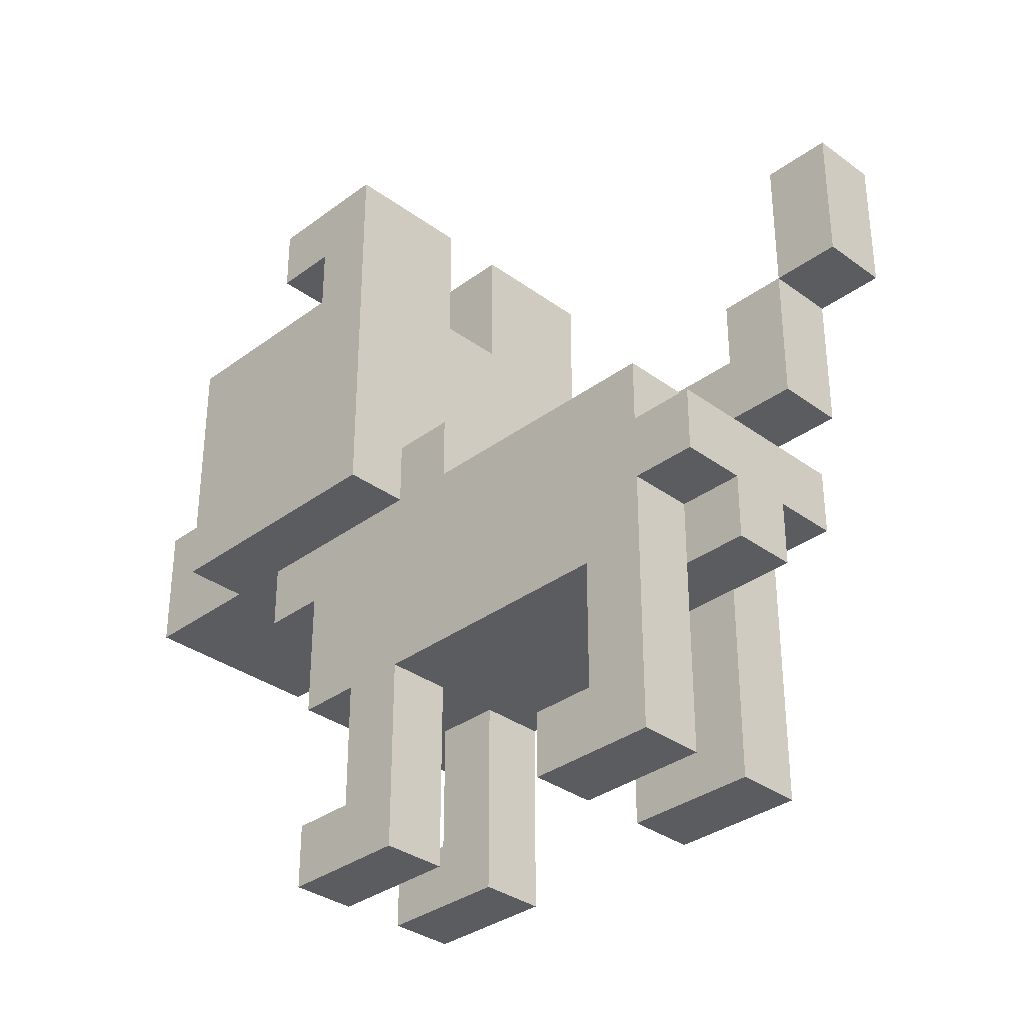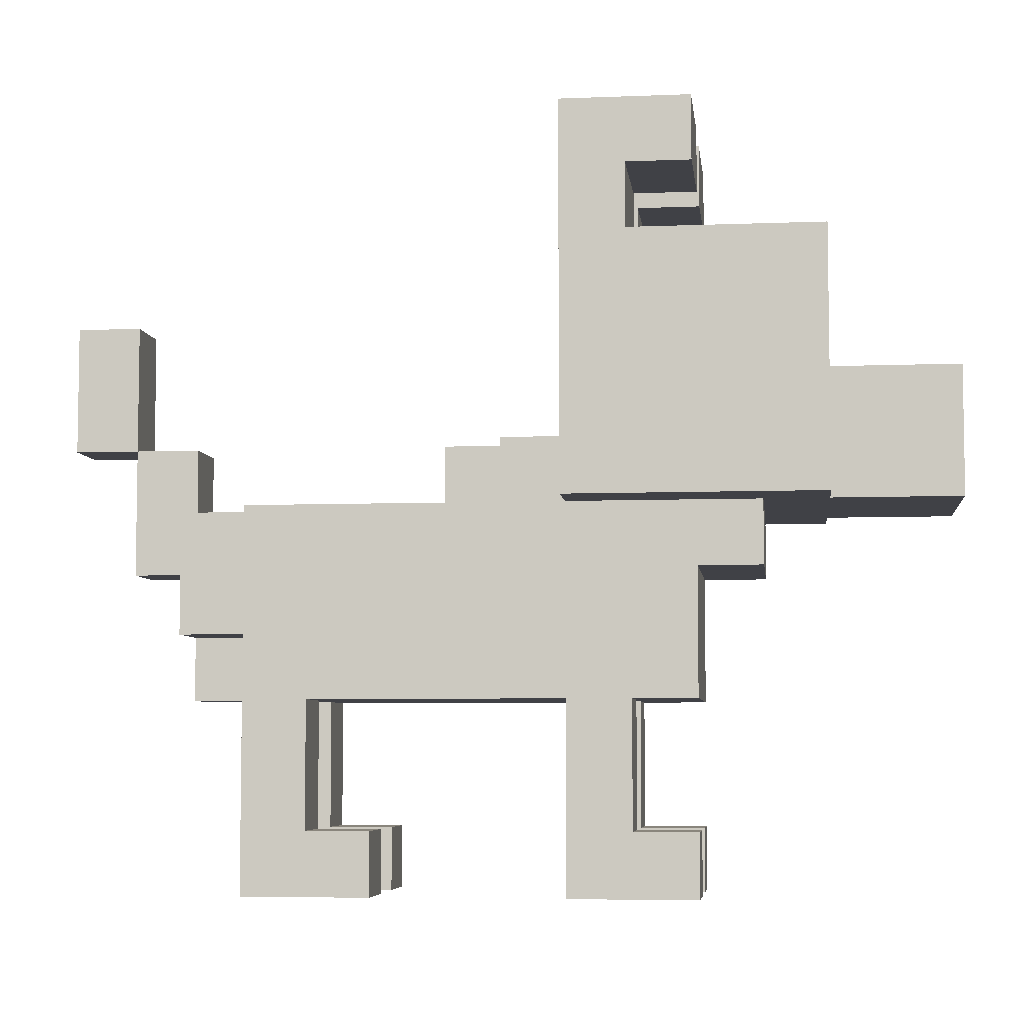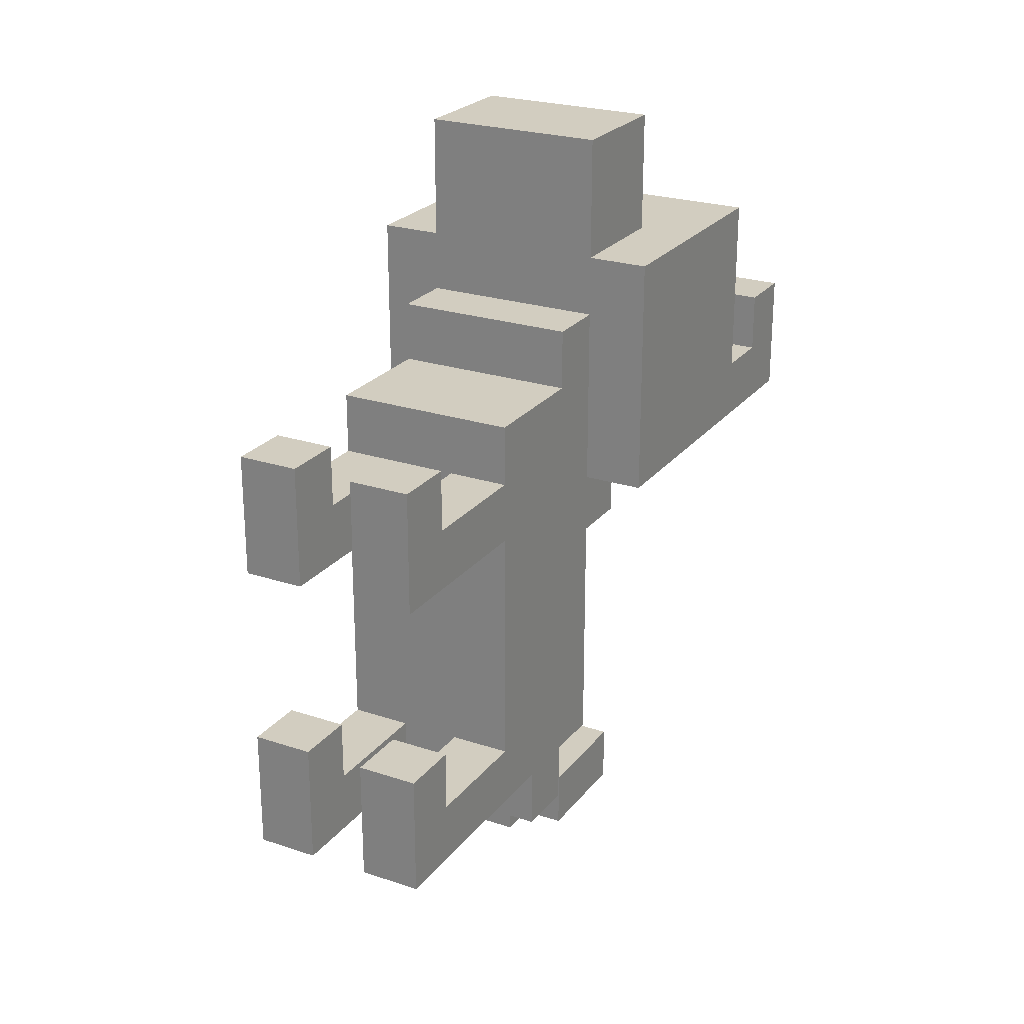
<metadata>
{"format":"obj","ext":"obj","renderer":"f3d","projection":"perspective","resolution":1024,"background":"white","views":[{"elev":-33.8,"azim":135.2,"up":"+Y"},{"elev":-6.0,"azim":-83.2,"up":"+Y"},{"elev":24.4,"azim":28.6,"up":"+Z"}]}
</metadata>
<code>
o
v -0.3 0.6 0.5
v -0.3 0.6 0.1
v -0.3 0.8 0.5
v -0.3 0.8 0.4
v -0.3 0.9 0.5
v -0.3 0.9 0.4
v -0.3 1 0.5
v -0.3 1 0.2
v -0.3 1 0.1
v -0.3 1.1 0.3
v -0.3 1.1 0.2
v -0.3 1.1 0.1
v -0.3 1.2 0.3
v -0.3 1.2 0.1
v -0.2 0 0.3
v -0.2 0 0.1
v -0.2 0 -0.2
v -0.2 0 -0.4
v -0.2 0.1 0.3
v -0.2 0.1 0.2
v -0.2 0.1 0.1
v -0.2 0.1 -0.2
v -0.2 0.1 -0.3
v -0.2 0.2 0.2
v -0.2 0.2 0.1
v -0.2 0.2 -0.3
v -0.2 0.2 -0.4
v -0.2 0.3 0.3
v -0.2 0.3 0.2
v -0.2 0.3 0.1
v -0.2 0.3 -0.3
v -0.2 0.4 0.3
v -0.2 0.4 0.2
v -0.2 0.4 -0.4
v -0.2 0.4 -0.5
v -0.2 0.5 0.4
v -0.2 0.5 0.3
v -0.2 0.5 0.2
v -0.2 0.5 -0.4
v -0.2 0.5 -0.5
v -0.2 0.6 0.7
v -0.2 0.6 0.5
v -0.2 0.6 0.4
v -0.2 0.6 0.3
v -0.2 0.6 0.1
v -0.2 0.6 0
v -0.2 0.6 -0.4
v -0.2 0.7 0.1
v -0.2 0.7 0
v -0.2 0.8 0.7
v -0.2 0.8 0.5
v -0.1 0.3 -0.4
v -0.1 0.3 -0.5
v -0.1 0.4 -0.4
v -0.1 0.4 -0.5
v -0.1 0.5 -0.4
v -0.1 0.5 -0.5
v -0.1 0.5 -0.6
v -0.1 0.6 0
v -0.1 0.6 -0.1
v -0.1 0.6 -0.4
v -0.1 0.6 -0.5
v -0.1 0.7 0
v -0.1 0.7 -0.1
v -0.1 0.7 -0.5
v -0.1 0.7 -0.6
v -0.1 0.7 -0.7
v -0.1 0.8 -0.6
v -0.1 0.8 -0.7
v -0.1 0.9 -0.6
v -0.1 0.9 -0.7
v 0 0 0.3
v 0 0 0.1
v 0 0 -0.2
v 0 0 -0.4
v 0 0.1 0.3
v 0 0.1 0.2
v 0 0.1 0.1
v 0 0.1 -0.2
v 0 0.1 -0.3
v 0 0.2 0.2
v 0 0.2 0.1
v 0 0.2 -0.3
v 0 0.2 -0.4
v 0 0.3 0.2
v 0 0.3 0.1
v 0 0.3 -0.3
v 0 0.3 -0.4
v 0 1 0.2
v 0 1 0.1
v 0 1.1 0.3
v 0 1.1 0.2
v 0 1.2 0.3
v 0 1.2 0.1
v -0.1 0 0.3
v -0.1 0 0.1
v -0.1 0 -0.2
v -0.1 0 -0.4
v -0.1 0.1 0.3
v -0.1 0.1 0.2
v -0.1 0.1 0.1
v -0.1 0.1 -0.2
v -0.1 0.1 -0.3
v -0.1 0.2 0.2
v -0.1 0.2 0.1
v -0.1 0.2 -0.3
v -0.1 0.2 -0.4
v -0.1 0.3 0.2
v -0.1 0.3 0.1
v -0.1 0.3 -0.3
v -0.1 0.3 -0.4
v -0.1 1 0.2
v -0.1 1 0.1
v -0.1 1.1 0.3
v -0.1 1.1 0.2
v -0.1 1.2 0.3
v -0.1 1.2 0.1
v 0 0.3 -0.4
v 0 0.3 -0.5
v 0 0.4 -0.4
v 0 0.4 -0.5
v 0 0.5 -0.4
v 0 0.5 -0.5
v 0 0.5 -0.6
v 0 0.6 0
v 0 0.6 -0.1
v 0 0.6 -0.4
v 0 0.6 -0.5
v 0 0.7 0
v 0 0.7 -0.1
v 0 0.7 -0.5
v 0 0.7 -0.6
v 0 0.7 -0.7
v 0 0.8 -0.6
v 0 0.8 -0.7
v 0 0.9 -0.6
v 0 0.9 -0.7
v 0.1 0 0.3
v 0.1 0 0.1
v 0.1 0 -0.2
v 0.1 0 -0.4
v 0.1 0.1 0.3
v 0.1 0.1 0.2
v 0.1 0.1 0.1
v 0.1 0.1 -0.2
v 0.1 0.1 -0.3
v 0.1 0.2 0.2
v 0.1 0.2 0.1
v 0.1 0.2 -0.3
v 0.1 0.2 -0.4
v 0.1 0.3 0.3
v 0.1 0.3 0.2
v 0.1 0.3 0.1
v 0.1 0.3 -0.3
v 0.1 0.4 0.3
v 0.1 0.4 0.2
v 0.1 0.4 -0.4
v 0.1 0.4 -0.5
v 0.1 0.5 0.4
v 0.1 0.5 0.3
v 0.1 0.5 0.2
v 0.1 0.5 -0.4
v 0.1 0.5 -0.5
v 0.1 0.6 0.7
v 0.1 0.6 0.5
v 0.1 0.6 0.4
v 0.1 0.6 0.3
v 0.1 0.6 0.1
v 0.1 0.6 0
v 0.1 0.6 -0.4
v 0.1 0.7 0.1
v 0.1 0.7 0
v 0.1 0.8 0.7
v 0.1 0.8 0.5
v 0.2 0.6 0.5
v 0.2 0.6 0.1
v 0.2 0.8 0.5
v 0.2 0.8 0.4
v 0.2 0.9 0.5
v 0.2 0.9 0.4
v 0.2 1 0.5
v 0.2 1 0.2
v 0.2 1 0.1
v 0.2 1.1 0.3
v 0.2 1.1 0.2
v 0.2 1.1 0.1
v 0.2 1.2 0.3
v 0.2 1.2 0.1
v -0.2 0.6 0.7
v -0.2 0.8 0.7
v -0.1 0.7 0.7
v -0.1 0.8 0.7
v 0 0.7 0.7
v 0 0.8 0.7
v 0.1 0.6 0.7
v 0.1 0.8 0.7
v -0.3 0.6 0.5
v -0.3 0.8 0.5
v -0.3 0.9 0.5
v -0.3 1 0.5
v -0.2 0.6 0.5
v -0.2 0.8 0.5
v -0.2 0.9 0.5
v -0.1 0.8 0.5
v -0.1 0.9 0.5
v 0 0.8 0.5
v 0 0.9 0.5
v 0.1 0.6 0.5
v 0.1 0.8 0.5
v 0.1 0.9 0.5
v 0.2 0.6 0.5
v 0.2 0.8 0.5
v 0.2 0.9 0.5
v 0.2 1 0.5
v -0.2 0.5 0.4
v -0.2 0.6 0.4
v 0.1 0.5 0.4
v 0.1 0.6 0.4
v -0.3 1.1 0.3
v -0.3 1.2 0.3
v -0.2 0 0.3
v -0.2 0.1 0.3
v -0.2 0.3 0.3
v -0.2 0.4 0.3
v -0.2 0.5 0.3
v -0.1 0 0.3
v -0.1 0.1 0.3
v -0.1 1.1 0.3
v -0.1 1.2 0.3
v 0 0 0.3
v 0 0.1 0.3
v 0 1.1 0.3
v 0 1.2 0.3
v 0.1 0 0.3
v 0.1 0.1 0.3
v 0.1 0.3 0.3
v 0.1 0.4 0.3
v 0.1 0.5 0.3
v 0.2 1.1 0.3
v 0.2 1.2 0.3
v -0.3 1 0.2
v -0.3 1.1 0.2
v -0.2 0.1 0.2
v -0.2 0.2 0.2
v -0.2 0.3 0.2
v -0.2 1 0.2
v -0.2 1.1 0.2
v -0.1 0.1 0.2
v -0.1 0.2 0.2
v -0.1 0.3 0.2
v -0.1 1 0.2
v -0.1 1.1 0.2
v 0 0.1 0.2
v 0 0.2 0.2
v 0 0.3 0.2
v 0 1 0.2
v 0 1.1 0.2
v 0.1 0.1 0.2
v 0.1 0.2 0.2
v 0.1 0.3 0.2
v 0.1 1 0.2
v 0.1 1.1 0.2
v 0.2 1 0.2
v 0.2 1.1 0.2
v -0.2 0 -0.2
v -0.2 0.1 -0.2
v -0.1 0 -0.2
v -0.1 0.1 -0.2
v 0 0 -0.2
v 0 0.1 -0.2
v 0.1 0 -0.2
v 0.1 0.1 -0.2
v -0.2 0.1 -0.3
v -0.2 0.2 -0.3
v -0.2 0.3 -0.3
v -0.1 0.1 -0.3
v -0.1 0.2 -0.3
v -0.1 0.3 -0.3
v 0 0.1 -0.3
v 0 0.2 -0.3
v 0 0.3 -0.3
v 0.1 0.1 -0.3
v 0.1 0.2 -0.3
v 0.1 0.3 -0.3
v -0.1 0.6 -0.5
v -0.1 0.7 -0.5
v 0 0.6 -0.5
v 0 0.7 -0.5
v -0.1 0.7 -0.6
v -0.1 0.8 -0.6
v -0.1 0.9 -0.6
v 0 0.7 -0.6
v 0 0.8 -0.6
v 0 0.9 -0.6
v -0.3 0.6 0.1
v -0.3 1 0.1
v -0.3 1.1 0.1
v -0.3 1.2 0.1
v -0.2 0 0.1
v -0.2 0.1 0.1
v -0.2 0.2 0.1
v -0.2 0.3 0.1
v -0.2 0.6 0.1
v -0.2 0.7 0.1
v -0.2 1 0.1
v -0.2 1.1 0.1
v -0.1 0 0.1
v -0.1 0.1 0.1
v -0.1 0.2 0.1
v -0.1 0.3 0.1
v -0.1 1 0.1
v -0.1 1.2 0.1
v 0 0 0.1
v 0 0.1 0.1
v 0 0.2 0.1
v 0 0.3 0.1
v 0 1 0.1
v 0 1.2 0.1
v 0.1 0 0.1
v 0.1 0.1 0.1
v 0.1 0.2 0.1
v 0.1 0.3 0.1
v 0.1 0.6 0.1
v 0.1 0.7 0.1
v 0.1 1 0.1
v 0.1 1.1 0.1
v 0.2 0.6 0.1
v 0.2 1 0.1
v 0.2 1.1 0.1
v 0.2 1.2 0.1
v -0.2 0.6 0
v -0.2 0.7 0
v -0.1 0.6 0
v -0.1 0.7 0
v 0 0.6 0
v 0 0.7 0
v 0.1 0.6 0
v 0.1 0.7 0
v -0.1 0.6 -0.1
v -0.1 0.7 -0.1
v 0 0.6 -0.1
v 0 0.7 -0.1
v -0.2 0 -0.4
v -0.2 0.2 -0.4
v -0.2 0.4 -0.4
v -0.2 0.5 -0.4
v -0.2 0.6 -0.4
v -0.1 0 -0.4
v -0.1 0.2 -0.4
v -0.1 0.3 -0.4
v -0.1 0.4 -0.4
v -0.1 0.5 -0.4
v -0.1 0.6 -0.4
v 0 0 -0.4
v 0 0.2 -0.4
v 0 0.3 -0.4
v 0 0.4 -0.4
v 0 0.5 -0.4
v 0 0.6 -0.4
v 0.1 0 -0.4
v 0.1 0.2 -0.4
v 0.1 0.4 -0.4
v 0.1 0.5 -0.4
v 0.1 0.6 -0.4
v -0.2 0.4 -0.5
v -0.2 0.5 -0.5
v -0.1 0.3 -0.5
v -0.1 0.4 -0.5
v -0.1 0.5 -0.5
v 0 0.3 -0.5
v 0 0.4 -0.5
v 0 0.5 -0.5
v 0.1 0.4 -0.5
v 0.1 0.5 -0.5
v -0.1 0.5 -0.6
v -0.1 0.7 -0.6
v 0 0.5 -0.6
v 0 0.7 -0.6
v -0.1 0.7 -0.7
v -0.1 0.8 -0.7
v -0.1 0.9 -0.7
v 0 0.7 -0.7
v 0 0.8 -0.7
v 0 0.9 -0.7
v -0.2 0 0.3
v -0.1 0 0.3
v 0 0 0.3
v 0.1 0 0.3
v -0.2 0 0.1
v -0.1 0 0.1
v 0 0 0.1
v 0.1 0 0.1
v -0.2 0 -0.2
v -0.1 0 -0.2
v 0 0 -0.2
v 0.1 0 -0.2
v -0.2 0 -0.4
v -0.1 0 -0.4
v 0 0 -0.4
v 0.1 0 -0.4
v -0.2 0.3 0.3
v 0.1 0.3 0.3
v -0.2 0.3 0.2
v -0.1 0.3 0.2
v 0 0.3 0.2
v 0.1 0.3 0.2
v -0.2 0.3 0.1
v -0.1 0.3 0.1
v 0 0.3 0.1
v 0.1 0.3 0.1
v -0.1 0.3 -0.1
v 0 0.3 -0.1
v -0.2 0.3 -0.3
v -0.1 0.3 -0.3
v 0 0.3 -0.3
v 0.1 0.3 -0.3
v -0.1 0.3 -0.4
v 0 0.3 -0.4
v -0.1 0.3 -0.5
v 0 0.3 -0.5
v -0.2 0.4 -0.4
v -0.1 0.4 -0.4
v 0 0.4 -0.4
v 0.1 0.4 -0.4
v -0.2 0.4 -0.5
v -0.1 0.4 -0.5
v 0 0.4 -0.5
v 0.1 0.4 -0.5
v -0.2 0.5 0.4
v 0.1 0.5 0.4
v -0.2 0.5 0.3
v 0.1 0.5 0.3
v -0.1 0.5 -0.5
v 0 0.5 -0.5
v -0.1 0.5 -0.6
v 0 0.5 -0.6
v -0.2 0.6 0.7
v 0.1 0.6 0.7
v -0.1 0.6 0.6
v 0 0.6 0.6
v -0.3 0.6 0.5
v -0.2 0.6 0.5
v -0.1 0.6 0.5
v 0 0.6 0.5
v 0.1 0.6 0.5
v 0.2 0.6 0.5
v -0.2 0.6 0.4
v 0.1 0.6 0.4
v -0.2 0.6 0.3
v 0.1 0.6 0.3
v -0.3 0.6 0.1
v -0.2 0.6 0.1
v 0.1 0.6 0.1
v 0.2 0.6 0.1
v -0.1 0.7 -0.6
v 0 0.7 -0.6
v -0.1 0.7 -0.7
v 0 0.7 -0.7
v -0.3 1.1 0.3
v -0.1 1.1 0.3
v 0 1.1 0.3
v 0.2 1.1 0.3
v -0.3 1.1 0.2
v -0.2 1.1 0.2
v -0.1 1.1 0.2
v 0 1.1 0.2
v 0.1 1.1 0.2
v 0.2 1.1 0.2
v -0.2 0.1 0.3
v -0.1 0.1 0.3
v 0 0.1 0.3
v 0.1 0.1 0.3
v -0.2 0.1 0.2
v -0.1 0.1 0.2
v 0 0.1 0.2
v 0.1 0.1 0.2
v -0.2 0.1 -0.2
v -0.1 0.1 -0.2
v 0 0.1 -0.2
v 0.1 0.1 -0.2
v -0.2 0.1 -0.3
v -0.1 0.1 -0.3
v 0 0.1 -0.3
v 0.1 0.1 -0.3
v -0.2 0.5 -0.4
v -0.1 0.5 -0.4
v 0 0.5 -0.4
v 0.1 0.5 -0.4
v -0.2 0.5 -0.5
v -0.1 0.5 -0.5
v 0 0.5 -0.5
v 0.1 0.5 -0.5
v -0.2 0.6 0
v -0.1 0.6 0
v 0 0.6 0
v 0.1 0.6 0
v -0.1 0.6 -0.1
v 0 0.6 -0.1
v -0.2 0.6 -0.4
v -0.1 0.6 -0.4
v 0 0.6 -0.4
v 0.1 0.6 -0.4
v -0.1 0.6 -0.5
v 0 0.6 -0.5
v -0.2 0.7 0.1
v 0.1 0.7 0.1
v -0.2 0.7 0
v -0.1 0.7 0
v 0 0.7 0
v 0.1 0.7 0
v -0.1 0.7 -0.1
v 0 0.7 -0.1
v -0.1 0.7 -0.5
v 0 0.7 -0.5
v -0.1 0.7 -0.6
v 0 0.7 -0.6
v -0.2 0.8 0.7
v -0.1 0.8 0.7
v 0 0.8 0.7
v 0.1 0.8 0.7
v -0.1 0.8 0.6
v 0 0.8 0.6
v -0.2 0.8 0.5
v -0.1 0.8 0.5
v 0 0.8 0.5
v 0.1 0.8 0.5
v -0.1 0.9 -0.6
v 0 0.9 -0.6
v -0.1 0.9 -0.7
v 0 0.9 -0.7
v -0.3 1 0.5
v 0.2 1 0.5
v -0.3 1 0.2
v -0.2 1 0.2
v -0.1 1 0.2
v 0 1 0.2
v 0.1 1 0.2
v 0.2 1 0.2
v -0.1 1 0.1
v 0 1 0.1
v -0.3 1.2 0.3
v -0.1 1.2 0.3
v 0 1.2 0.3
v 0.2 1.2 0.3
v -0.3 1.2 0.1
v -0.1 1.2 0.1
v 0 1.2 0.1
v 0.2 1.2 0.1
f 3 2 1
f 4 2 3
f 5 4 3
f 6 2 4
f 6 4 5
f 7 6 5
f 8 2 6
f 8 6 7
f 9 2 8
f 11 9 8
f 12 9 11
f 13 11 10
f 13 12 11
f 14 12 13
f 19 16 15
f 20 16 19
f 21 16 20
f 22 18 17
f 23 18 22
f 24 21 20
f 25 21 24
f 26 18 23
f 27 18 26
f 29 25 24
f 30 25 29
f 31 27 26
f 32 29 28
f 33 30 29
f 33 29 32
f 33 31 30
f 34 27 31
f 34 31 33
f 37 33 32
f 38 34 33
f 38 35 34
f 38 33 37
f 39 35 38
f 40 35 39
f 43 37 36
f 44 38 37
f 44 37 43
f 44 39 38
f 45 39 44
f 46 39 45
f 47 39 46
f 48 46 45
f 49 46 48
f 50 42 41
f 51 42 50
f 54 53 52
f 55 53 54
f 61 57 56
f 61 58 57
f 62 58 61
f 63 60 59
f 64 60 63
f 65 58 62
f 66 58 65
f 68 67 66
f 69 67 68
f 70 69 68
f 71 69 70
f 76 73 72
f 77 73 76
f 78 73 77
f 79 75 74
f 80 75 79
f 81 78 77
f 82 78 81
f 83 75 80
f 84 75 83
f 85 82 81
f 86 82 85
f 87 84 83
f 88 84 87
f 92 90 89
f 93 92 91
f 94 90 92
f 94 92 93
f 95 96 99
f 99 96 100
f 100 96 101
f 97 98 102
f 102 98 103
f 100 101 104
f 104 101 105
f 103 98 106
f 106 98 107
f 104 105 108
f 108 105 109
f 106 107 110
f 110 107 111
f 112 113 115
f 114 115 116
f 115 113 117
f 116 115 117
f 118 119 120
f 120 119 121
f 122 123 127
f 123 124 127
f 127 124 128
f 125 126 129
f 129 126 130
f 128 124 131
f 131 124 132
f 132 133 134
f 134 133 135
f 134 135 136
f 136 135 137
f 138 139 142
f 142 139 143
f 143 139 144
f 140 141 145
f 145 141 146
f 143 144 147
f 147 144 148
f 146 141 149
f 149 141 150
f 147 148 152
f 152 148 153
f 149 150 154
f 151 152 155
f 152 153 156
f 155 152 156
f 153 154 156
f 154 150 157
f 156 154 157
f 155 156 160
f 156 157 161
f 157 158 161
f 160 156 161
f 161 158 162
f 162 158 163
f 159 160 166
f 160 161 167
f 166 160 167
f 161 162 167
f 167 162 168
f 168 162 169
f 169 162 170
f 168 169 171
f 171 169 172
f 164 165 173
f 173 165 174
f 175 176 177
f 177 176 178
f 177 178 179
f 178 176 180
f 179 178 180
f 179 180 181
f 180 176 182
f 181 180 182
f 182 176 183
f 182 183 185
f 185 183 186
f 184 185 187
f 185 186 187
f 187 186 188
f 191 190 189
f 192 190 191
f 193 191 189
f 193 192 191
f 194 192 193
f 195 193 189
f 195 194 193
f 196 194 195
f 201 198 197
f 202 199 198
f 202 198 201
f 203 200 199
f 203 199 202
f 204 203 202
f 205 200 203
f 205 203 204
f 206 205 204
f 207 200 205
f 207 205 206
f 209 207 206
f 210 200 207
f 210 207 209
f 211 209 208
f 212 210 209
f 212 209 211
f 213 200 210
f 213 210 212
f 214 200 213
f 217 216 215
f 218 216 217
f 226 222 221
f 227 222 226
f 228 220 219
f 229 220 228
f 234 231 230
f 235 231 234
f 236 224 223
f 237 225 224
f 237 224 236
f 238 225 237
f 239 233 232
f 240 233 239
f 246 242 241
f 247 242 246
f 248 244 243
f 249 245 244
f 249 244 248
f 250 245 249
f 251 247 246
f 252 247 251
f 258 254 253
f 259 255 254
f 259 254 258
f 260 255 259
f 261 257 256
f 262 257 261
f 263 262 261
f 264 262 263
f 267 266 265
f 268 266 267
f 271 270 269
f 272 270 271
f 276 274 273
f 277 275 274
f 277 274 276
f 278 275 277
f 282 280 279
f 283 281 280
f 283 280 282
f 284 281 283
f 287 286 285
f 288 286 287
f 292 290 289
f 293 291 290
f 293 290 292
f 294 291 293
f 295 296 303
f 303 296 304
f 296 297 305
f 304 296 305
f 297 298 306
f 305 297 306
f 299 300 307
f 300 301 308
f 307 300 308
f 301 302 309
f 308 301 309
f 309 302 310
f 304 305 311
f 305 306 311
f 306 298 312
f 311 306 312
f 304 311 317
f 313 314 319
f 314 315 320
f 319 314 320
f 315 316 321
f 320 315 321
f 321 316 322
f 317 318 324
f 304 317 324
f 324 318 325
f 325 318 326
f 324 325 327
f 323 324 327
f 325 326 328
f 327 325 328
f 326 318 329
f 328 326 329
f 329 318 330
f 331 332 333
f 333 332 334
f 335 336 337
f 337 336 338
f 339 340 341
f 341 340 342
f 343 344 348
f 344 345 349
f 348 344 349
f 349 345 350
f 350 345 351
f 346 347 352
f 352 347 353
f 354 355 360
f 355 356 361
f 360 355 361
f 356 357 361
f 361 357 362
f 358 359 363
f 363 359 364
f 365 366 368
f 368 366 369
f 367 368 370
f 368 369 370
f 370 369 371
f 371 369 372
f 371 372 373
f 373 372 374
f 375 376 377
f 377 376 378
f 379 380 382
f 380 381 383
f 382 380 383
f 383 381 384
f 389 386 385
f 390 386 389
f 391 388 387
f 392 388 391
f 397 394 393
f 398 394 397
f 399 396 395
f 400 396 399
f 403 402 401
f 404 402 403
f 405 402 404
f 406 402 405
f 408 405 404
f 409 405 408
f 411 408 407
f 411 409 408
f 412 410 409
f 412 409 411
f 413 411 407
f 414 412 411
f 414 411 413
f 415 410 412
f 415 412 414
f 416 410 415
f 417 415 414
f 418 415 417
f 419 418 417
f 420 418 419
f 425 422 421
f 426 422 425
f 427 424 423
f 428 424 427
f 431 430 429
f 432 430 431
f 435 434 433
f 436 434 435
f 439 438 437
f 440 438 439
f 442 439 437
f 443 440 439
f 443 439 442
f 444 438 440
f 444 440 443
f 445 438 444
f 447 443 442
f 447 442 441
f 447 445 444
f 447 444 443
f 448 446 445
f 448 445 447
f 449 447 441
f 450 446 448
f 451 449 441
f 452 449 451
f 453 446 450
f 454 446 453
f 457 456 455
f 458 456 457
f 463 460 459
f 464 460 463
f 465 460 464
f 466 462 461
f 467 462 466
f 468 462 467
f 469 470 473
f 473 470 474
f 471 472 475
f 475 472 476
f 477 478 481
f 481 478 482
f 479 480 483
f 483 480 484
f 485 486 489
f 489 486 490
f 487 488 491
f 491 488 492
f 493 494 497
f 495 496 498
f 493 497 499
f 497 498 499
f 499 498 500
f 498 496 501
f 500 498 501
f 501 496 502
f 500 501 503
f 503 501 504
f 505 506 507
f 507 506 508
f 508 506 509
f 509 506 510
f 508 509 511
f 511 509 512
f 513 514 515
f 515 514 516
f 517 518 521
f 518 519 521
f 519 520 522
f 521 519 522
f 517 521 523
f 521 522 523
f 523 522 524
f 522 520 525
f 524 522 525
f 525 520 526
f 527 528 529
f 529 528 530
f 531 532 533
f 533 532 534
f 534 532 535
f 535 532 536
f 536 532 537
f 537 532 538
f 535 536 539
f 539 536 540
f 541 542 545
f 545 542 546
f 543 544 547
f 547 544 548

</code>
